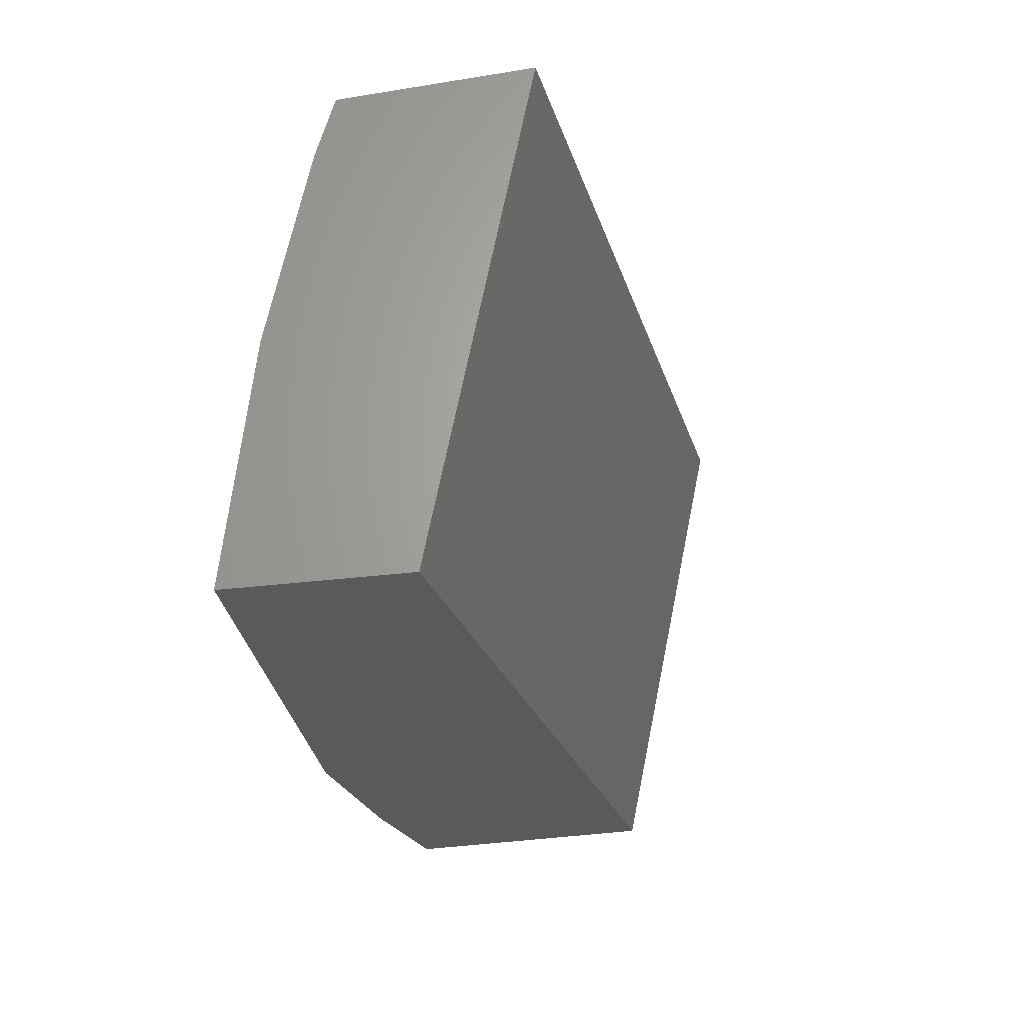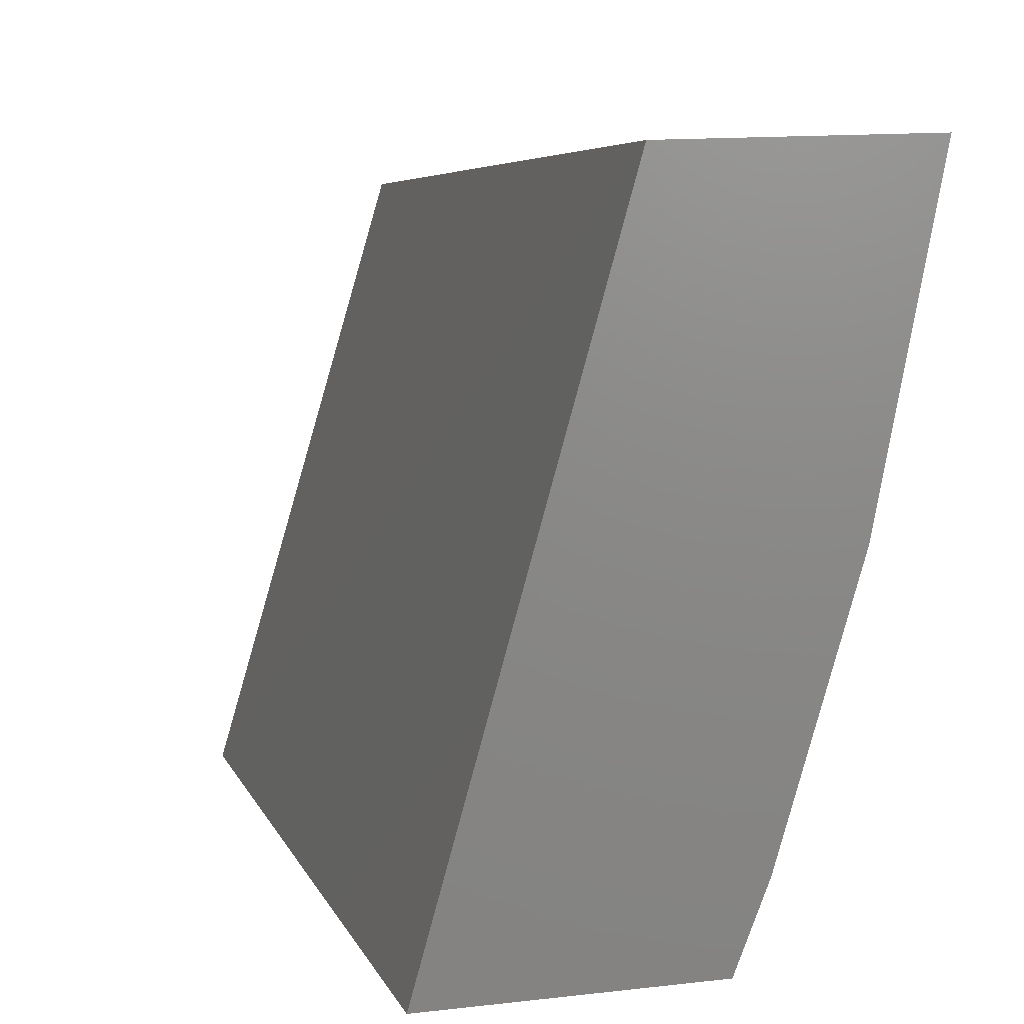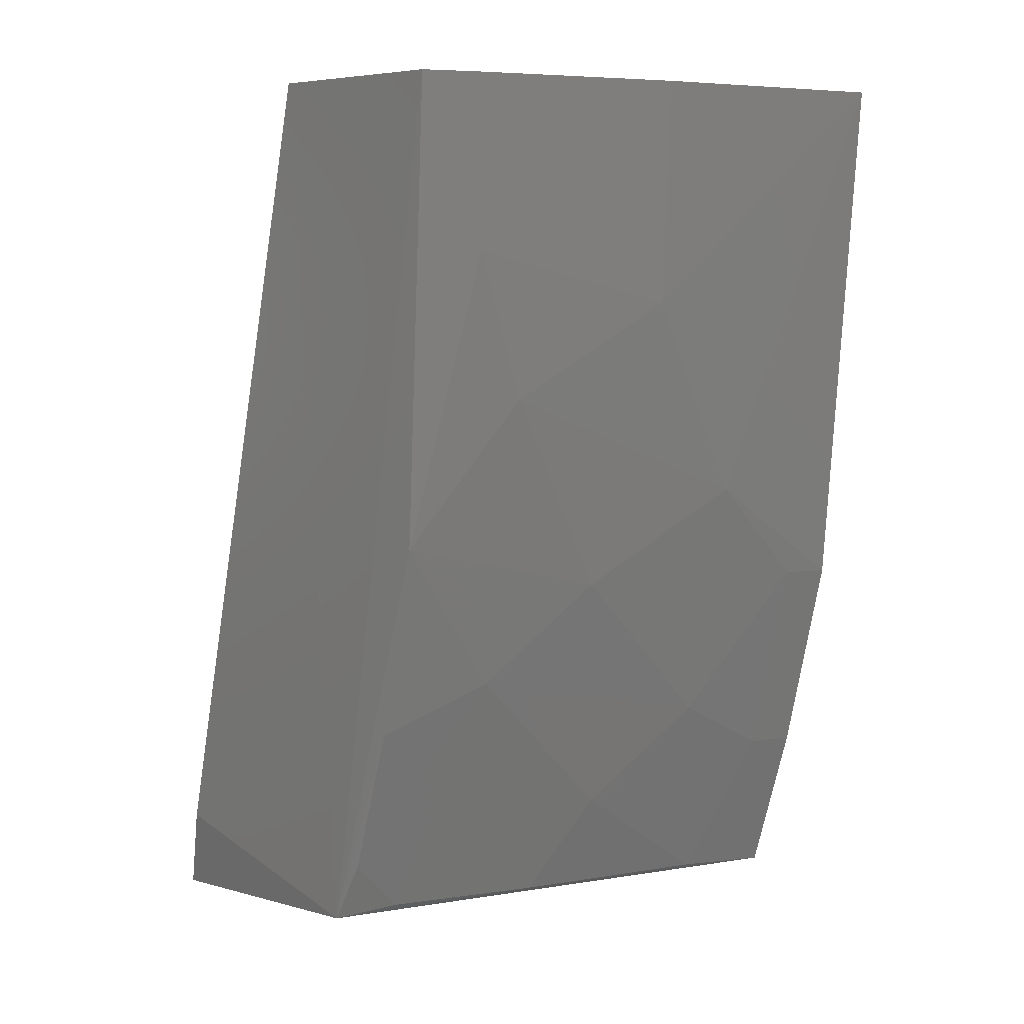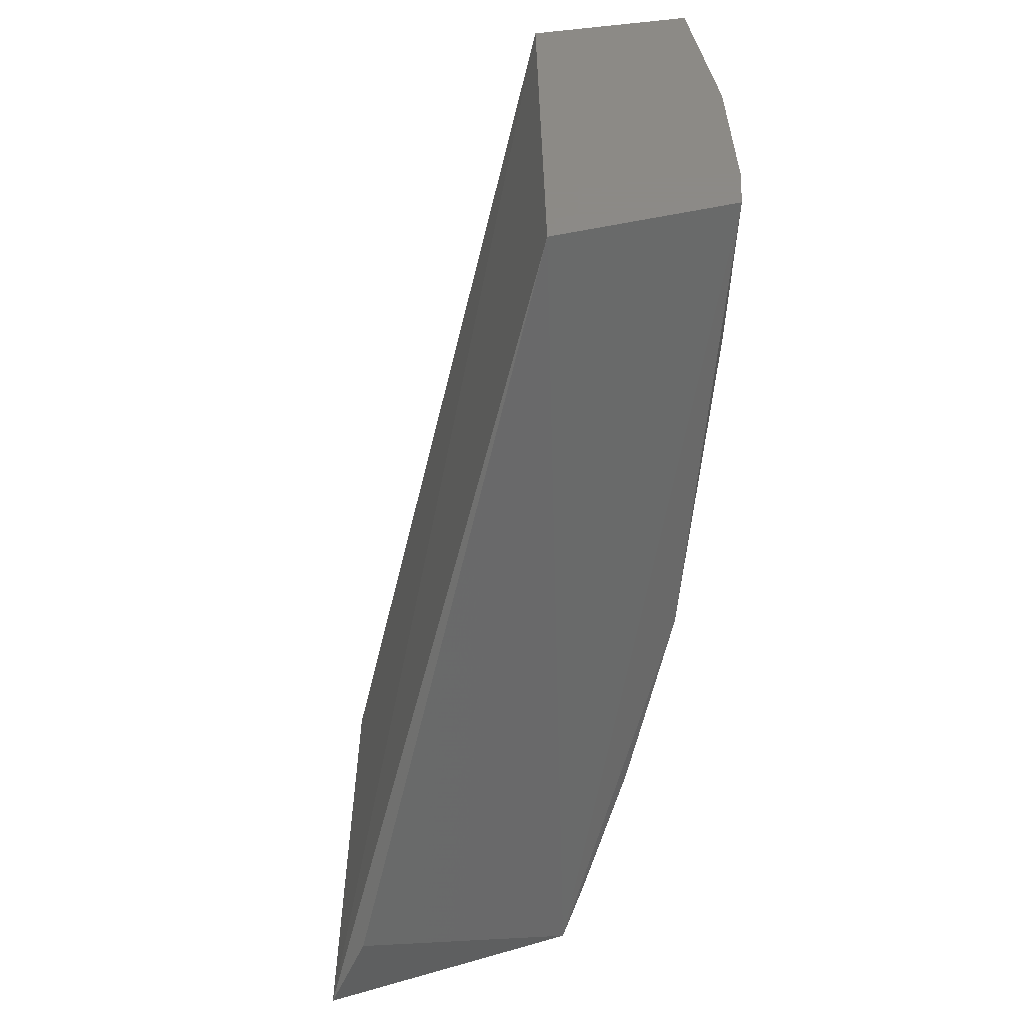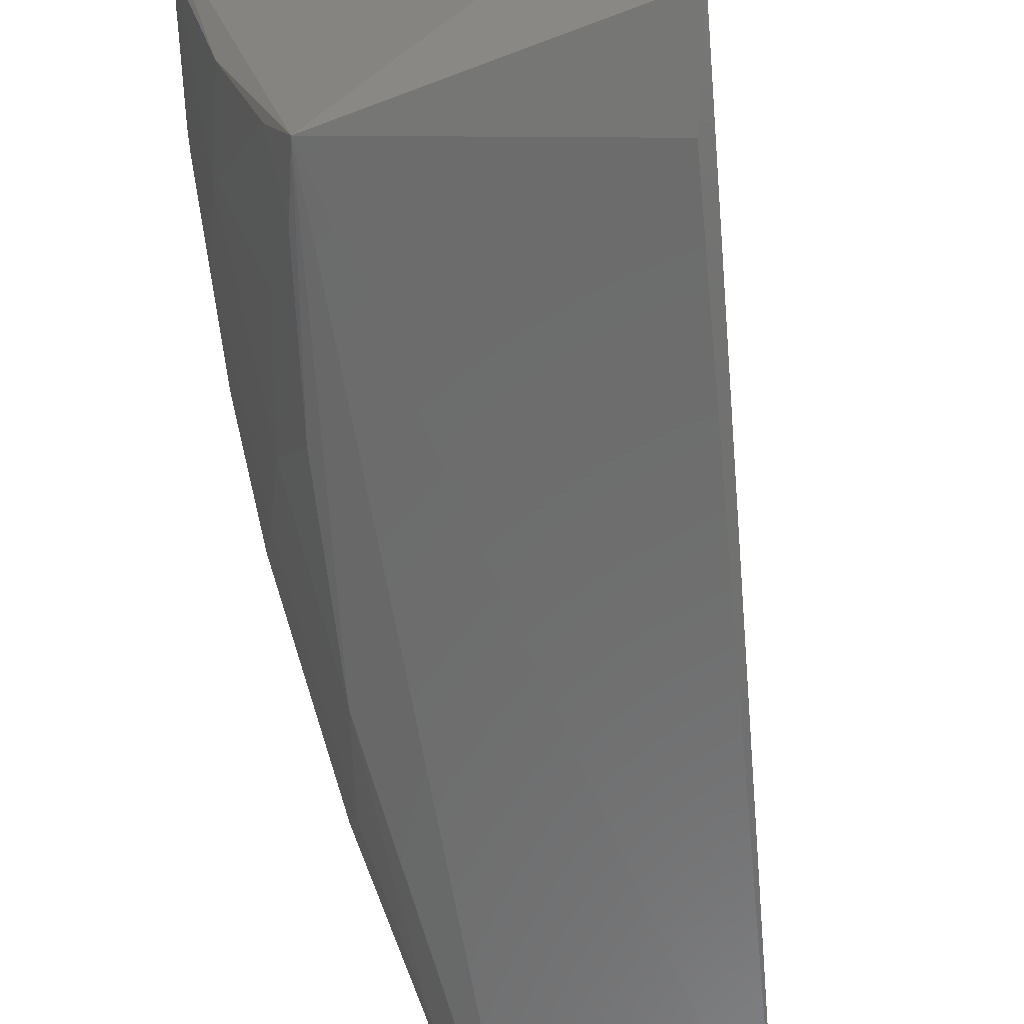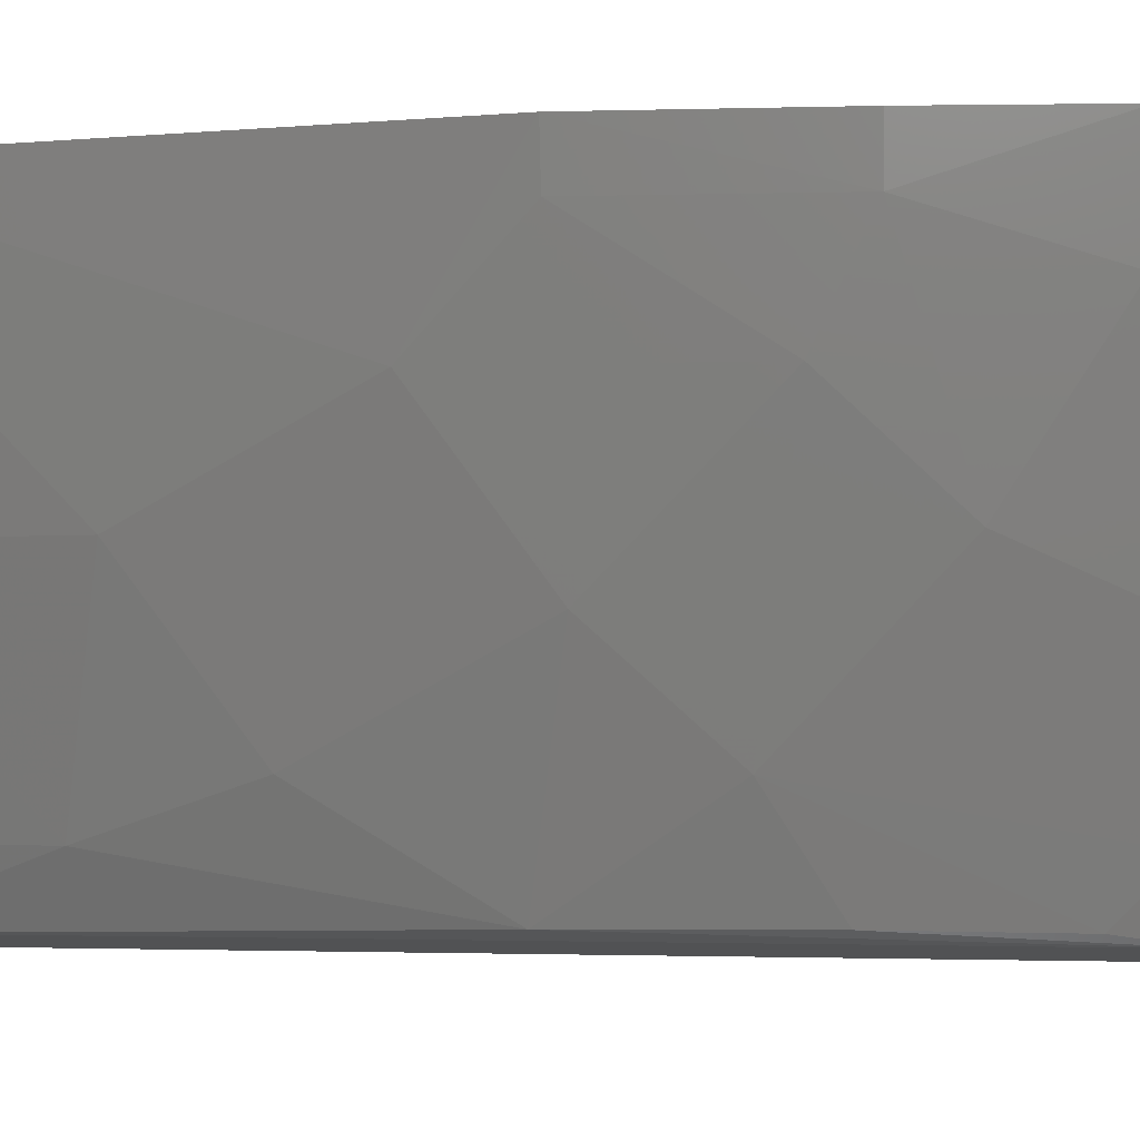
<metadata>
{"format":"stl","ext":"stl","renderer":"f3d","projection":"perspective","resolution":1024,"background":"white","views":[{"elev":65.9,"azim":175.8,"up":"+Z"},{"elev":4.6,"azim":2.6,"up":"+Y"},{"elev":5.9,"azim":49.9,"up":"+Z"},{"elev":32.2,"azim":-15.8,"up":"+Z"},{"elev":-60.3,"azim":-160.4,"up":"+Y"},{"elev":-1.7,"azim":111.0,"up":"+Y"}]}
</metadata>
<code>
# stl→obj: 30 verts, 56 faces
v 0.3822 -0.1556 0.4313
v 0.4267 -0.1096 0.4313
v 0.4341 -0.07031 0.4313
v 0.4053 -0.07097 0.4313
v 0.4097 -0.06908 0.289
v 0.3671 -0.07155 0.2826
v 0.3441 -0.1536 0.2858
v 0.4247 -0.1095 0.3947
v 0.4244 -0.09325 0.3622
v 0.4255 -0.06899 0.346
v 0.3879 -0.1513 0.2881
v 0.3996 -0.1173 0.2898
v 0.4073 -0.08494 0.29
v 0.3497 -0.156 0.2999
v 0.3511 -0.1313 0.2822
v 0.4243 -0.0771 0.3462
v 0.4156 -0.0932 0.3221
v 0.4164 -0.0772 0.3139
v 0.4074 -0.1093 0.3062
v 0.4165 -0.1339 0.3788
v 0.4139 -0.1518 0.4313
v 0.4073 -0.1498 0.3544
v 0.4159 -0.1172 0.3467
v 0.4175 -0.06907 0.3136
v 0.4074 -0.1337 0.3301
v 0.4162 -0.1417 0.4031
v 0.3997 -0.1496 0.3221
v 0.3921 -0.1415 0.2896
v 0.4176 -0.1418 0.4313
v 0.3921 -0.1498 0.2979
f 1 2 3
f 4 1 3
f 4 5 6
f 7 4 6
f 7 1 4
f 8 9 3
f 8 3 2
f 10 3 9
f 10 4 3
f 10 5 4
f 11 6 5
f 12 11 5
f 12 5 13
f 14 11 1
f 14 1 7
f 14 7 11
f 15 11 7
f 15 7 6
f 15 6 11
f 16 10 9
f 16 9 17
f 18 13 5
f 18 16 17
f 18 10 16
f 19 12 13
f 19 18 17
f 19 13 18
f 20 9 8
f 21 2 1
f 21 1 11
f 21 11 22
f 23 17 9
f 23 20 22
f 23 9 20
f 24 18 5
f 24 5 10
f 24 10 18
f 25 23 22
f 25 19 17
f 25 17 23
f 26 20 8
f 26 8 2
f 26 21 22
f 26 22 20
f 27 25 22
f 27 22 11
f 28 12 19
f 28 19 25
f 28 11 12
f 29 26 2
f 29 2 21
f 29 21 26
f 30 28 25
f 30 25 27
f 30 27 11
f 30 11 28

</code>
